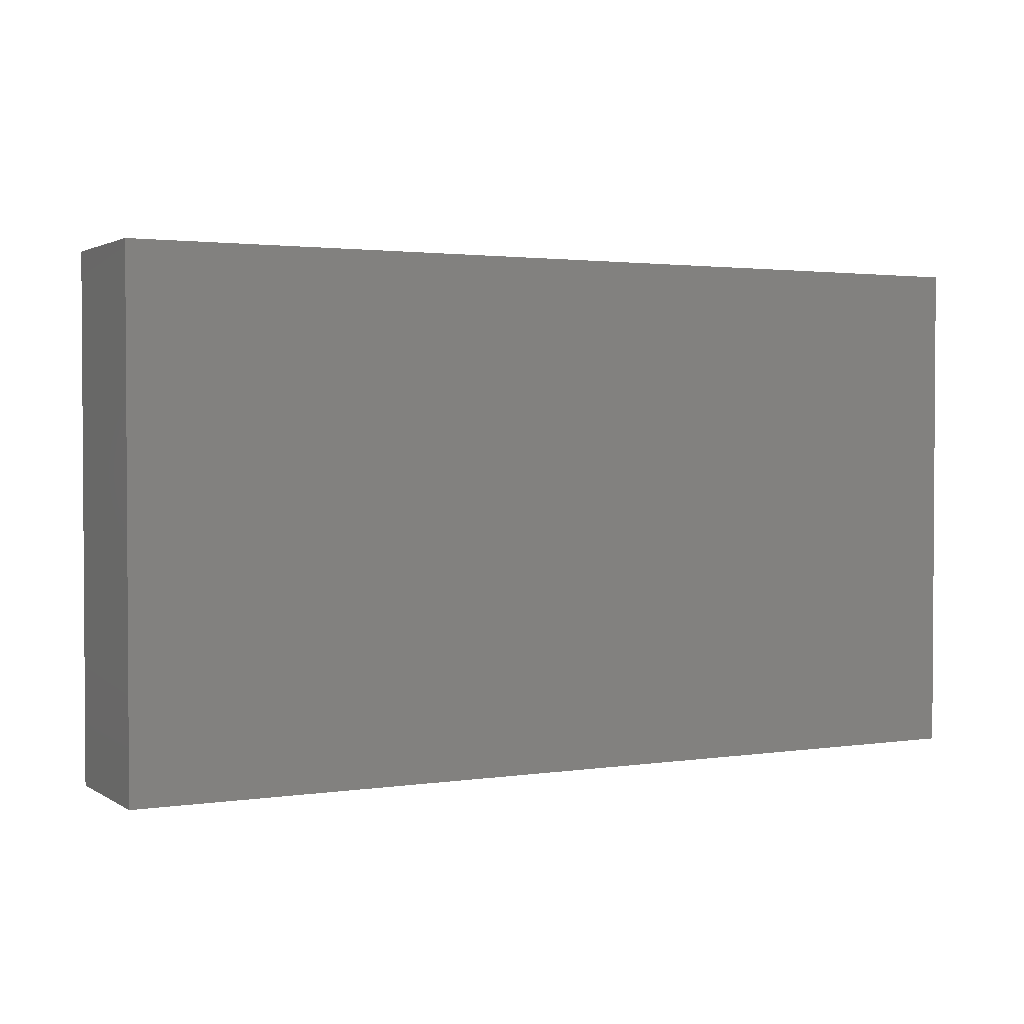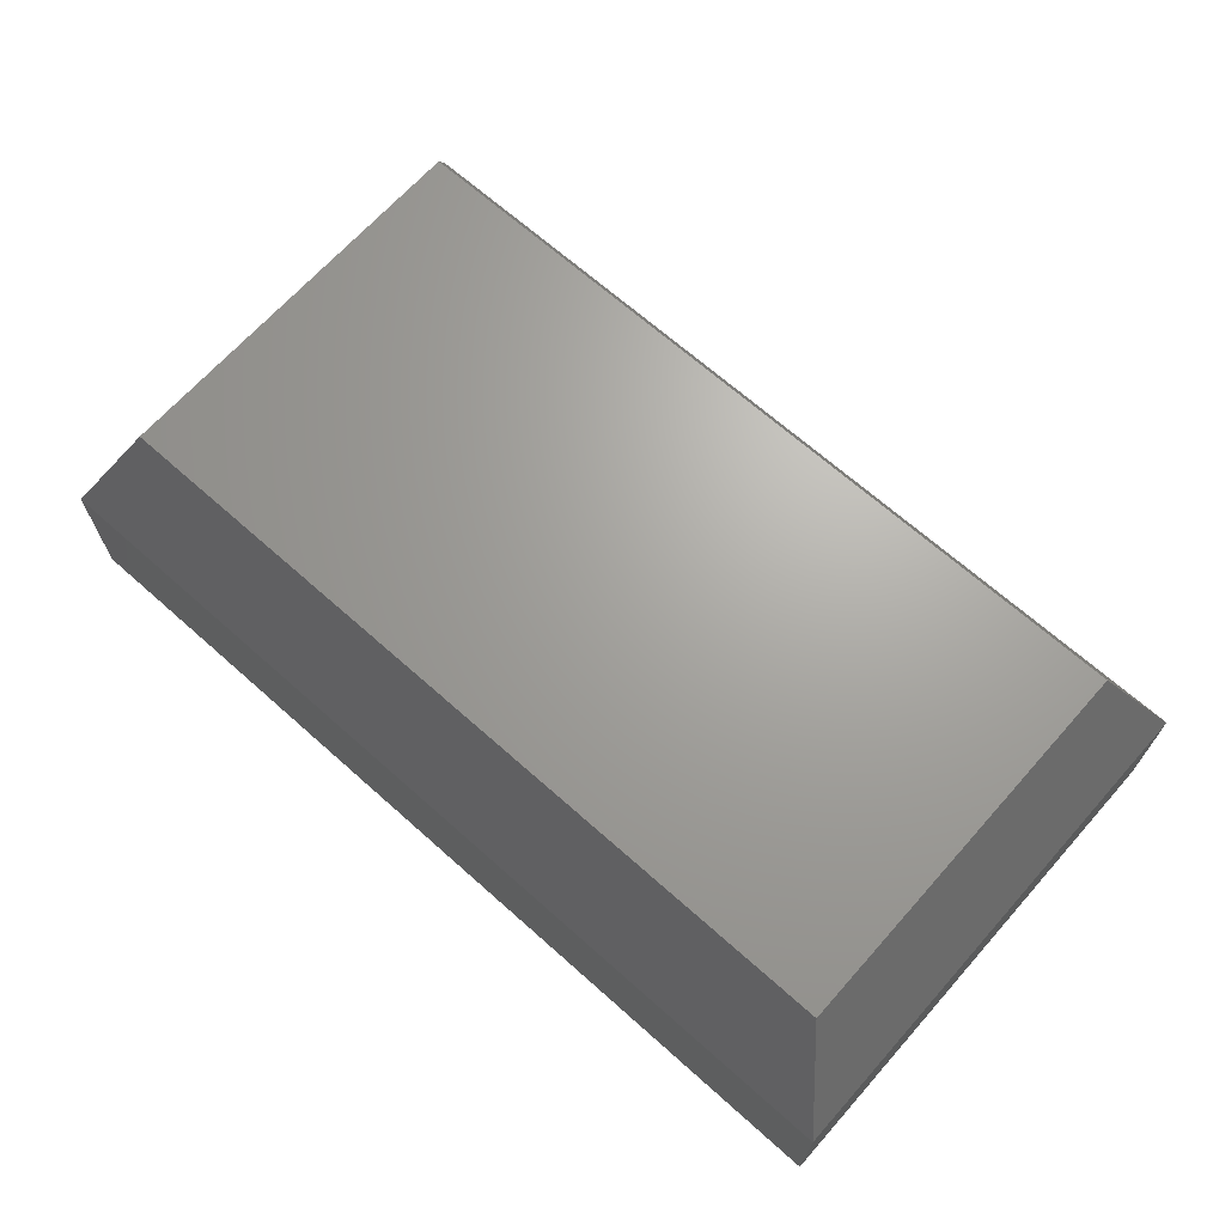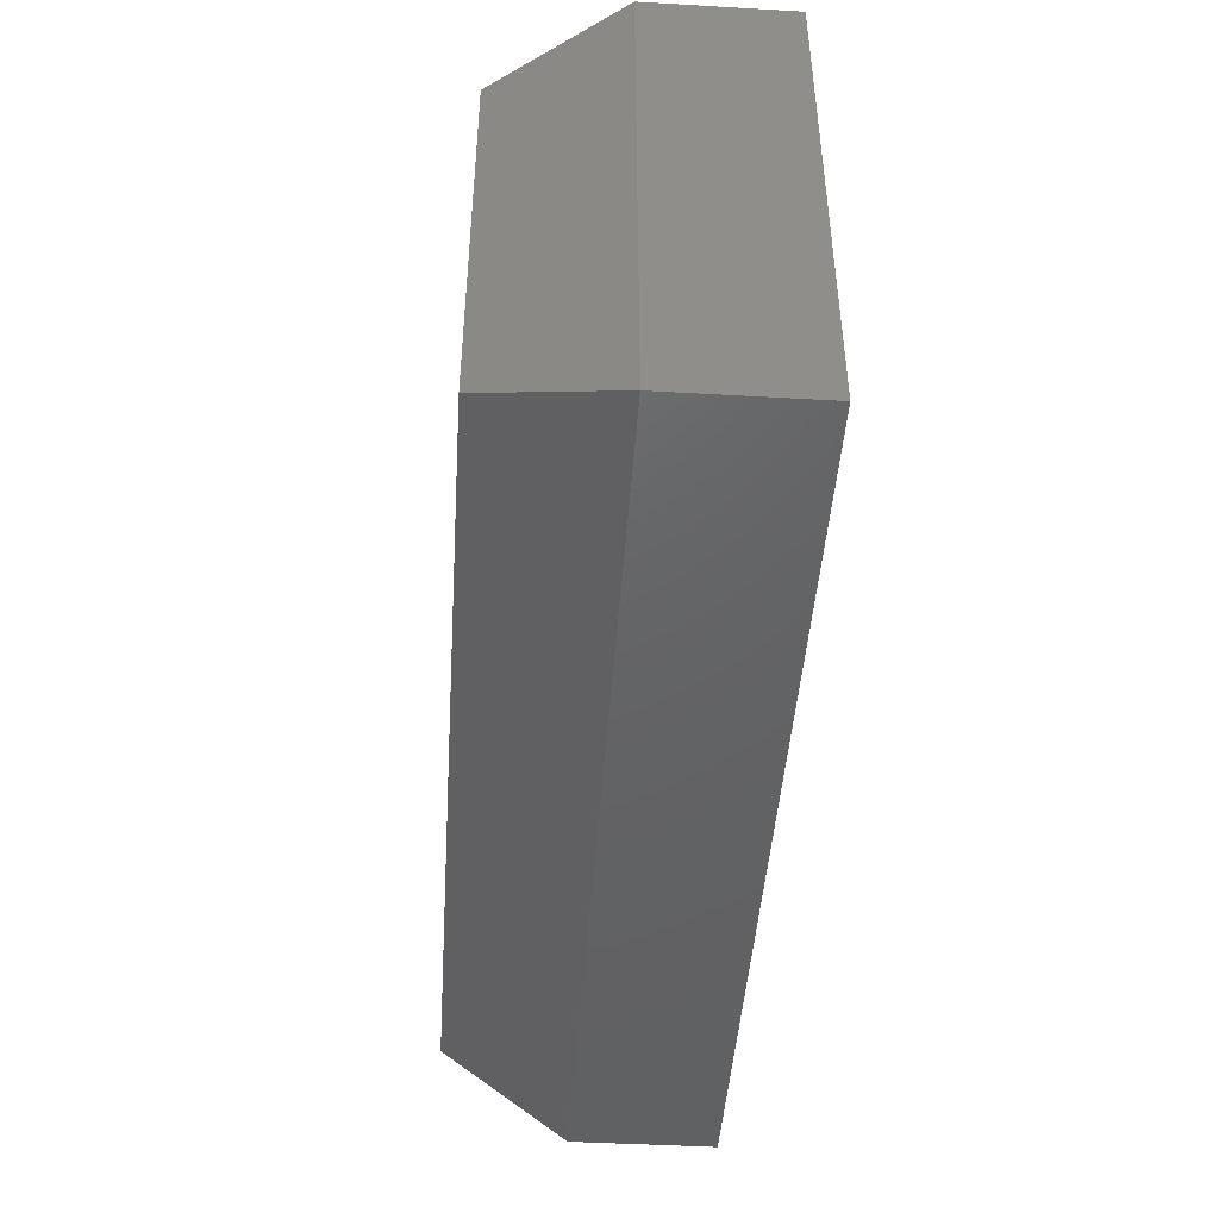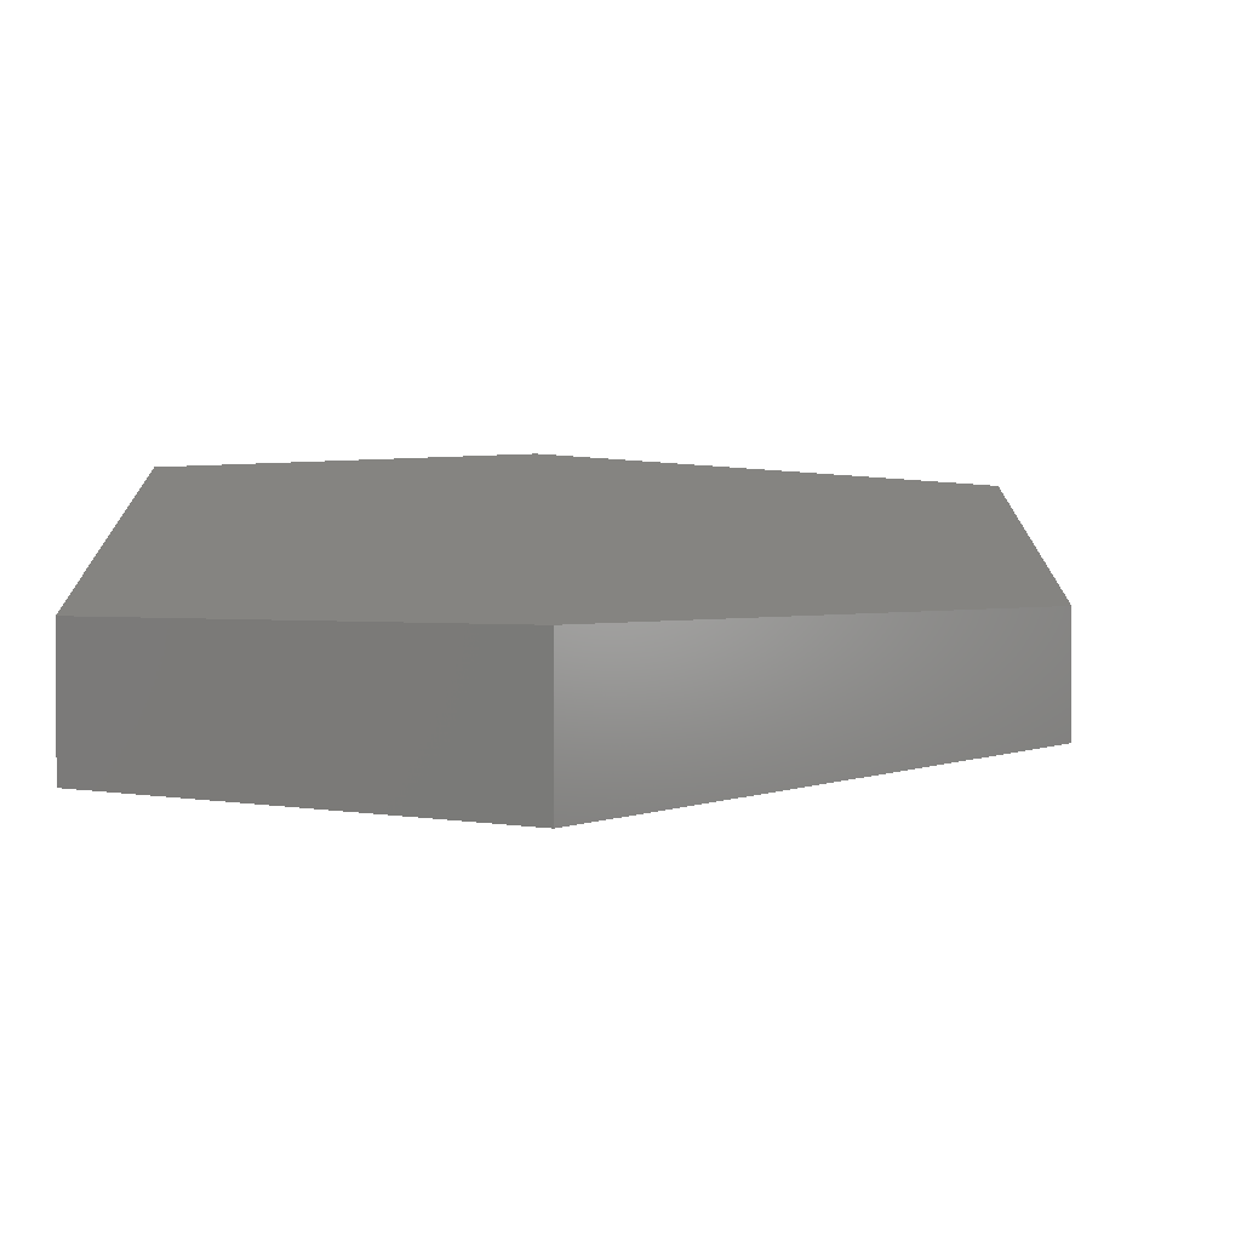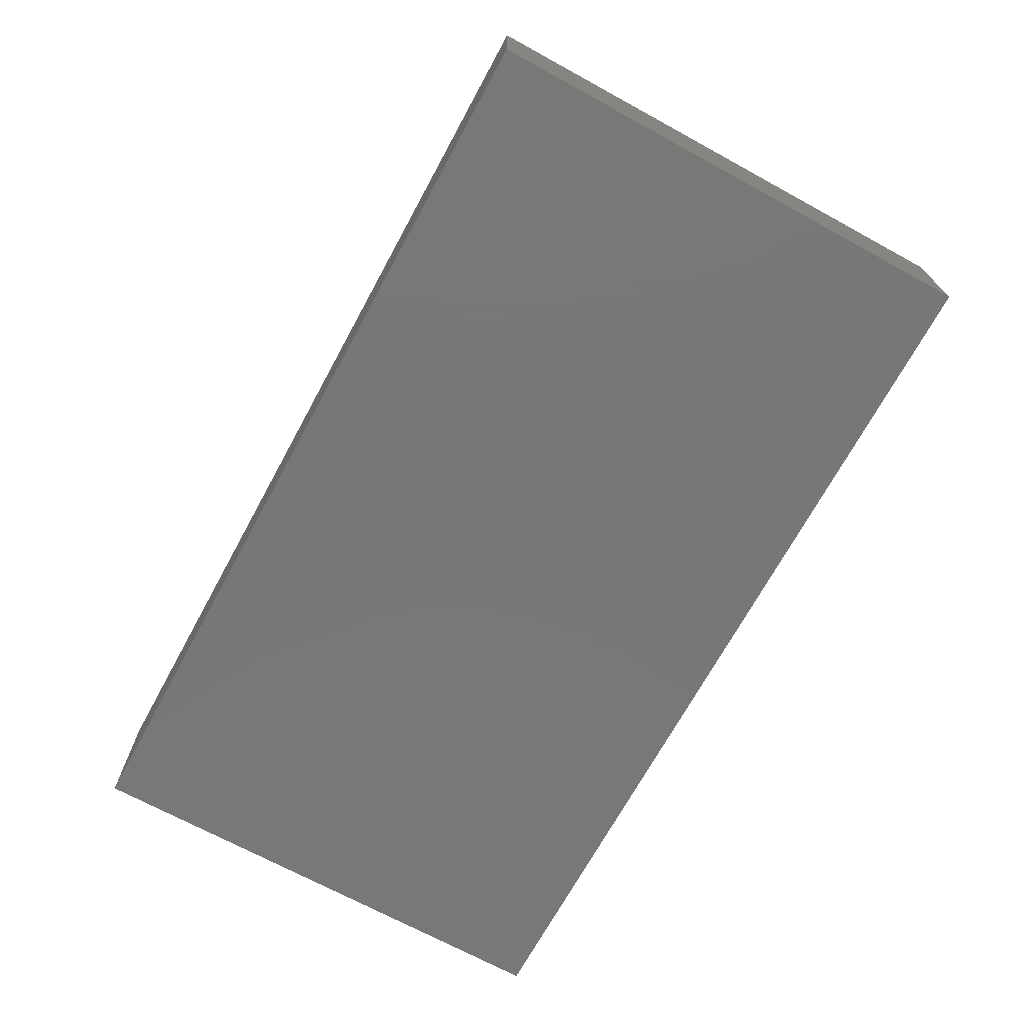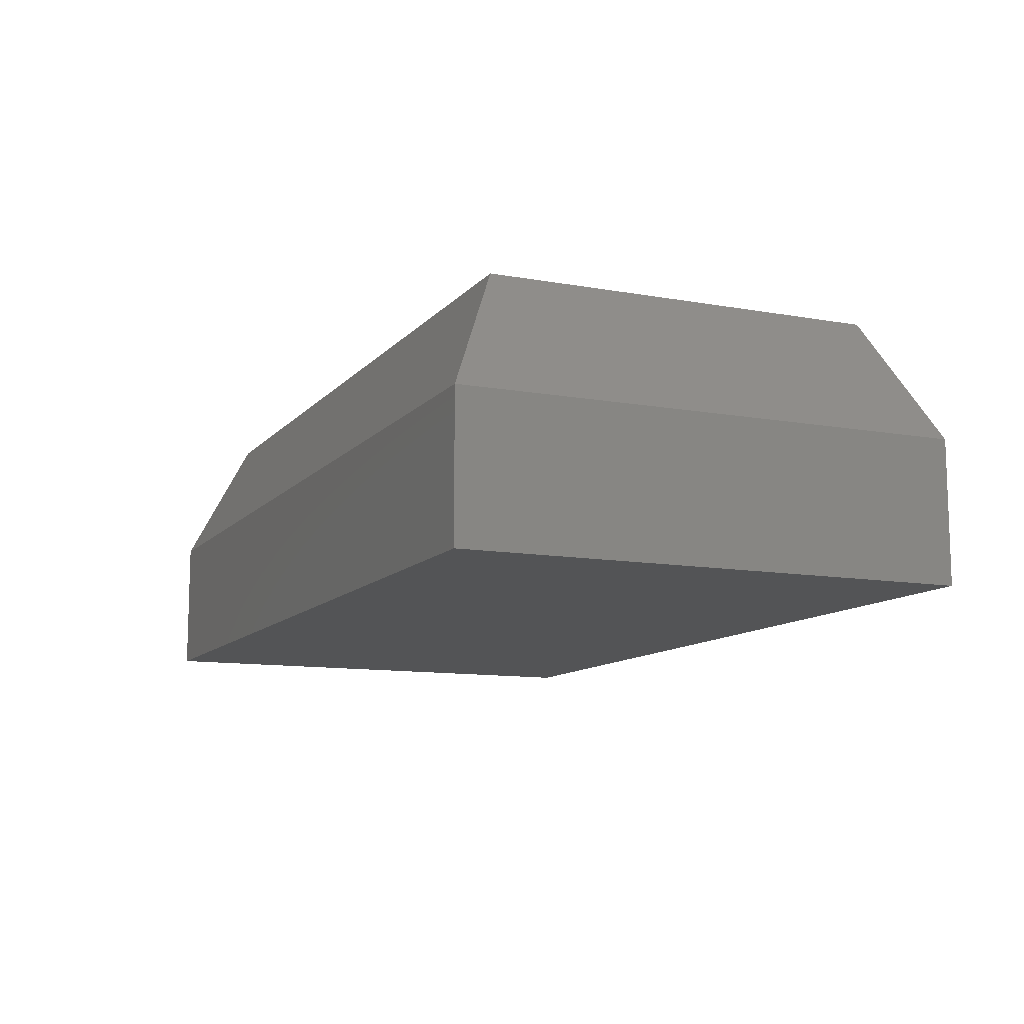
<metadata>
{"format":"stl","ext":"stl","renderer":"f3d","projection":"perspective","resolution":1024,"background":"white","views":[{"elev":2.1,"azim":152.3,"up":"+Y"},{"elev":67.7,"azim":-138.3,"up":"+Z"},{"elev":-45.6,"azim":86.2,"up":"+Y"},{"elev":1.4,"azim":-55.7,"up":"+Z"},{"elev":-70.3,"azim":61.4,"up":"+Z"},{"elev":-11.1,"azim":-113.8,"up":"+Z"}]}
</metadata>
<code>
# stl→obj: 12 verts, 20 faces
v 0.04688 0.04688 0.2188
v 0.7031 0.04688 0.2188
v 0.04688 0.3715 0.2188
v 0.7031 0.3715 0.2188
v 0 0.4184 0.1172
v 0 0.4184 0
v 2.776e-17 0 0.1172
v 0 0 0
v 0.75 0.4184 0.1172
v 0.75 0.4184 0
v 0.75 1.388e-17 0.1172
v 0.75 0 0
f 1 2 3
f 3 2 4
f 5 6 7
f 7 6 8
f 9 10 5
f 5 10 6
f 11 12 9
f 9 12 10
f 7 8 11
f 11 8 12
f 9 5 4
f 4 5 3
f 11 9 2
f 2 9 4
f 7 11 1
f 1 11 2
f 5 7 3
f 3 7 1
f 8 6 12
f 12 6 10

</code>
